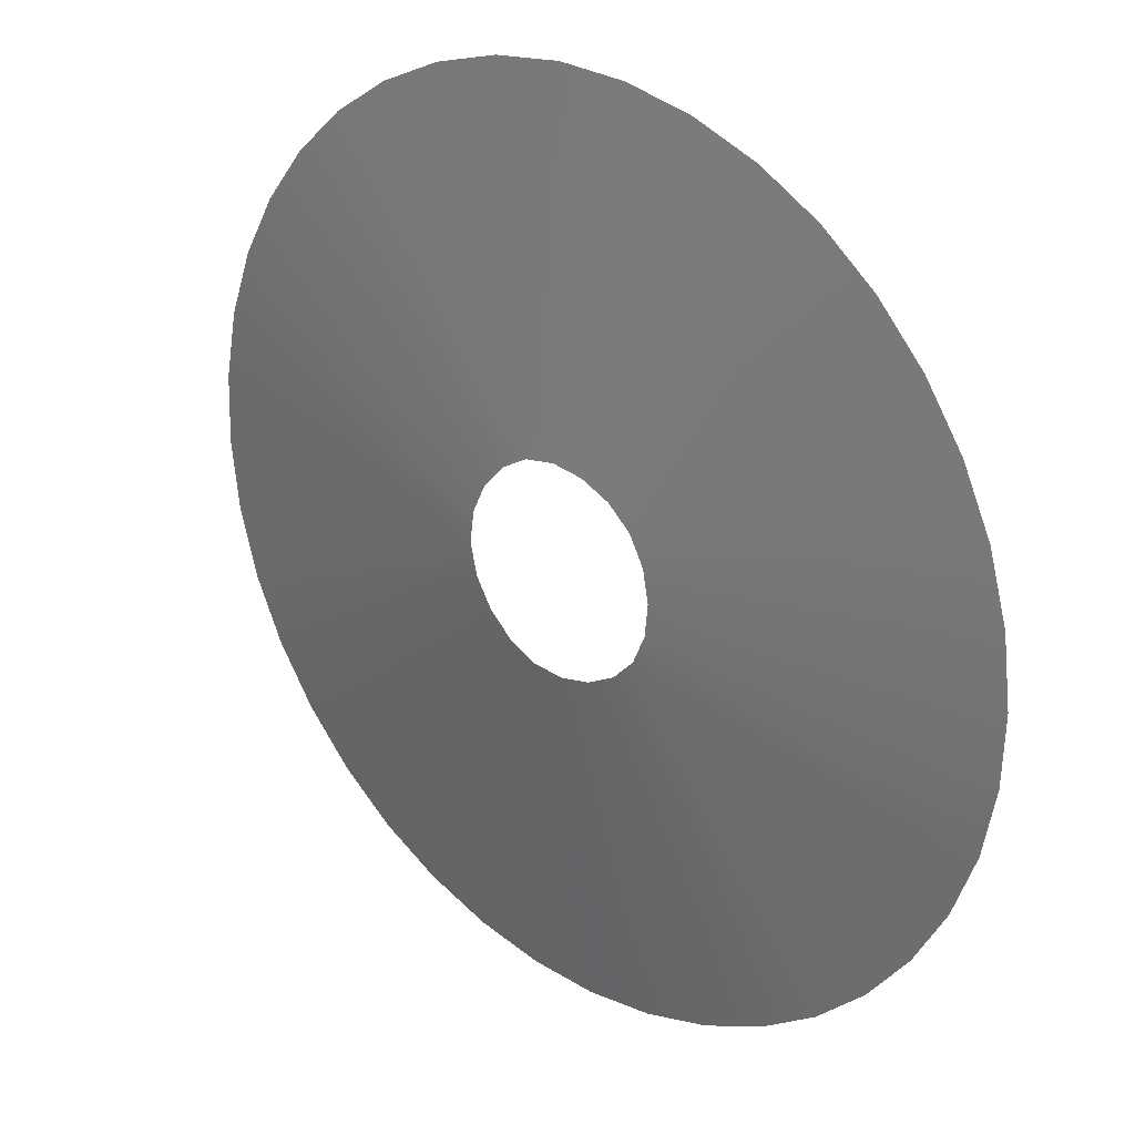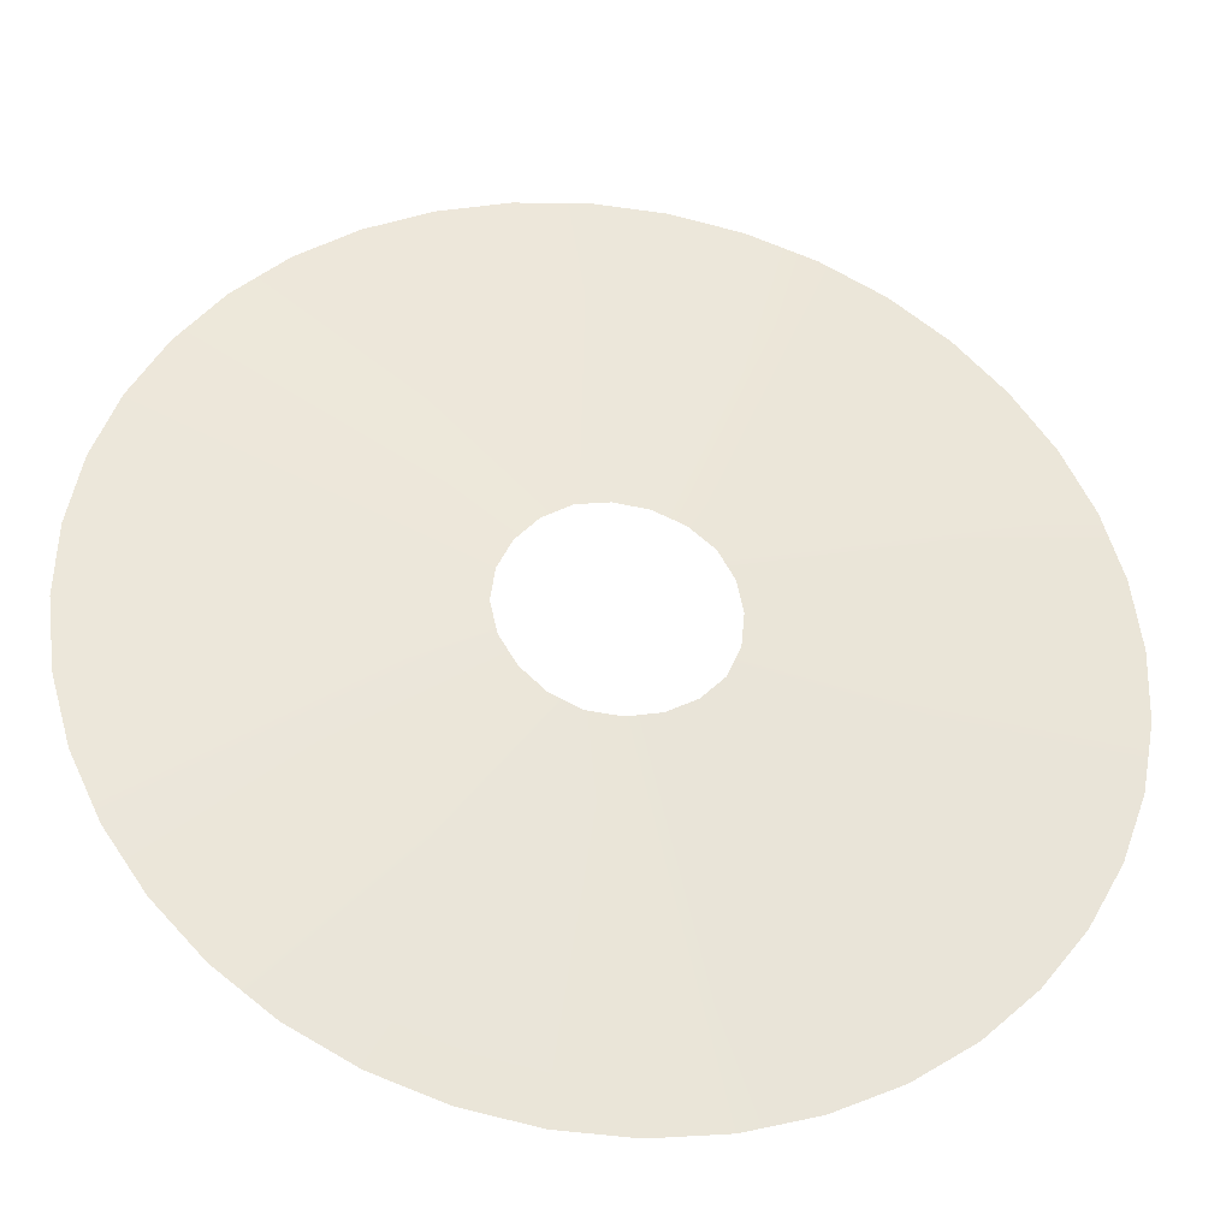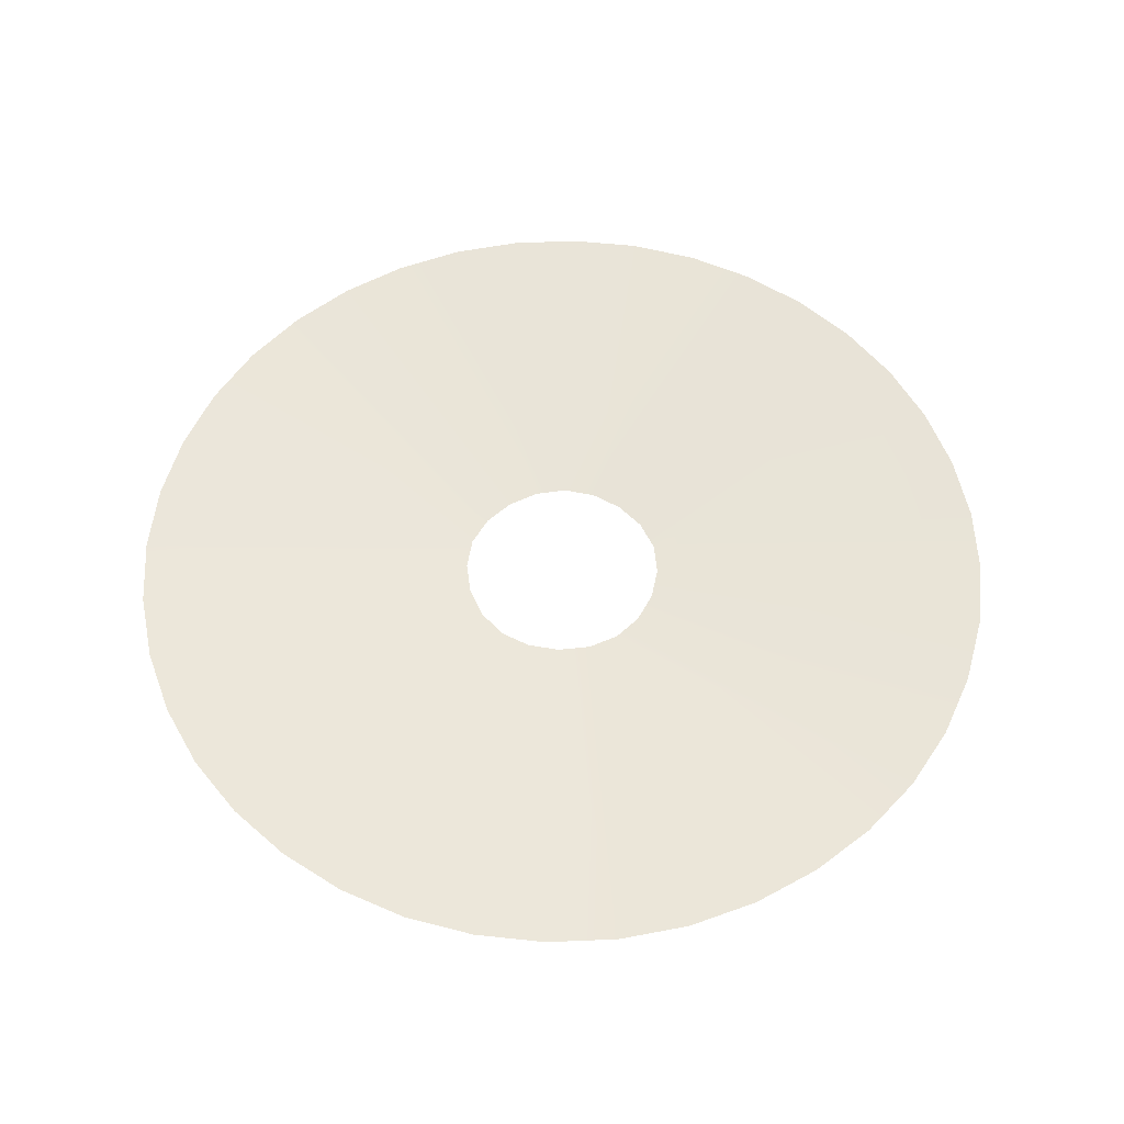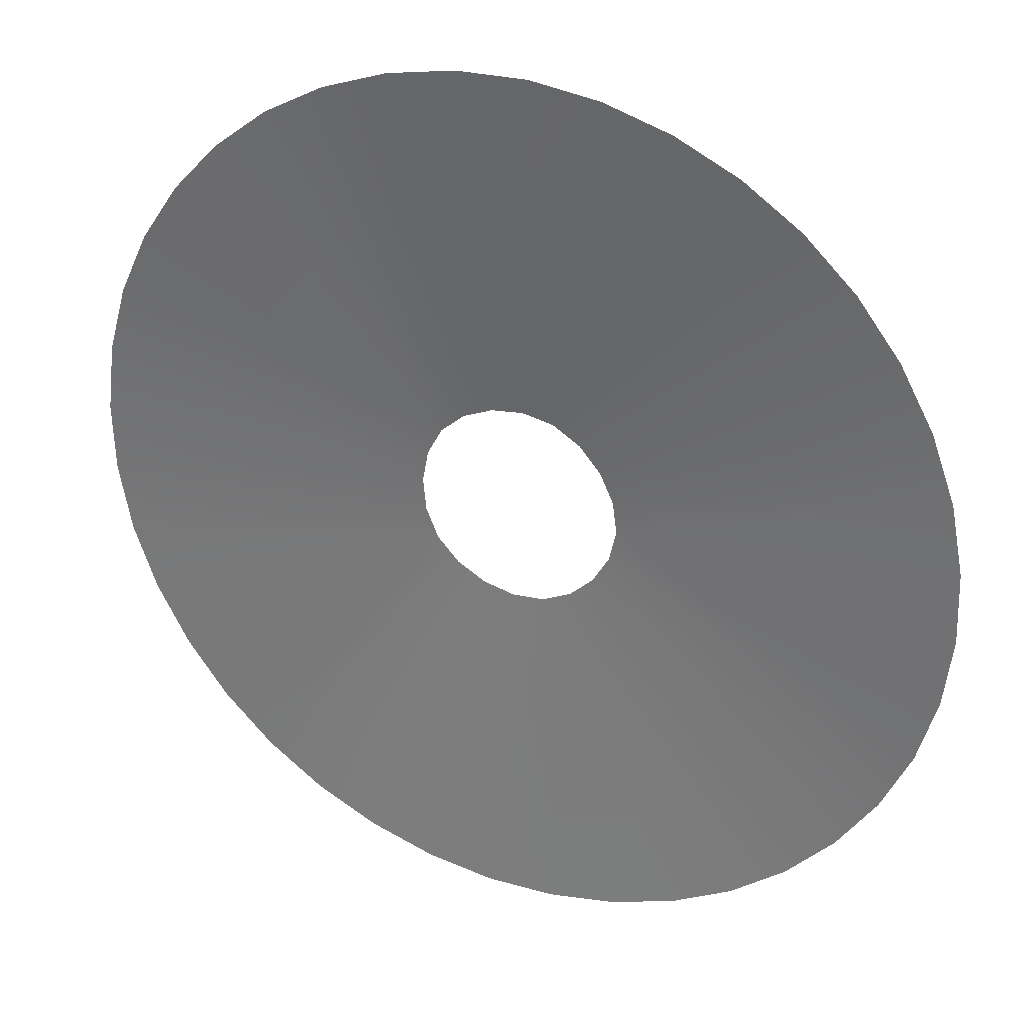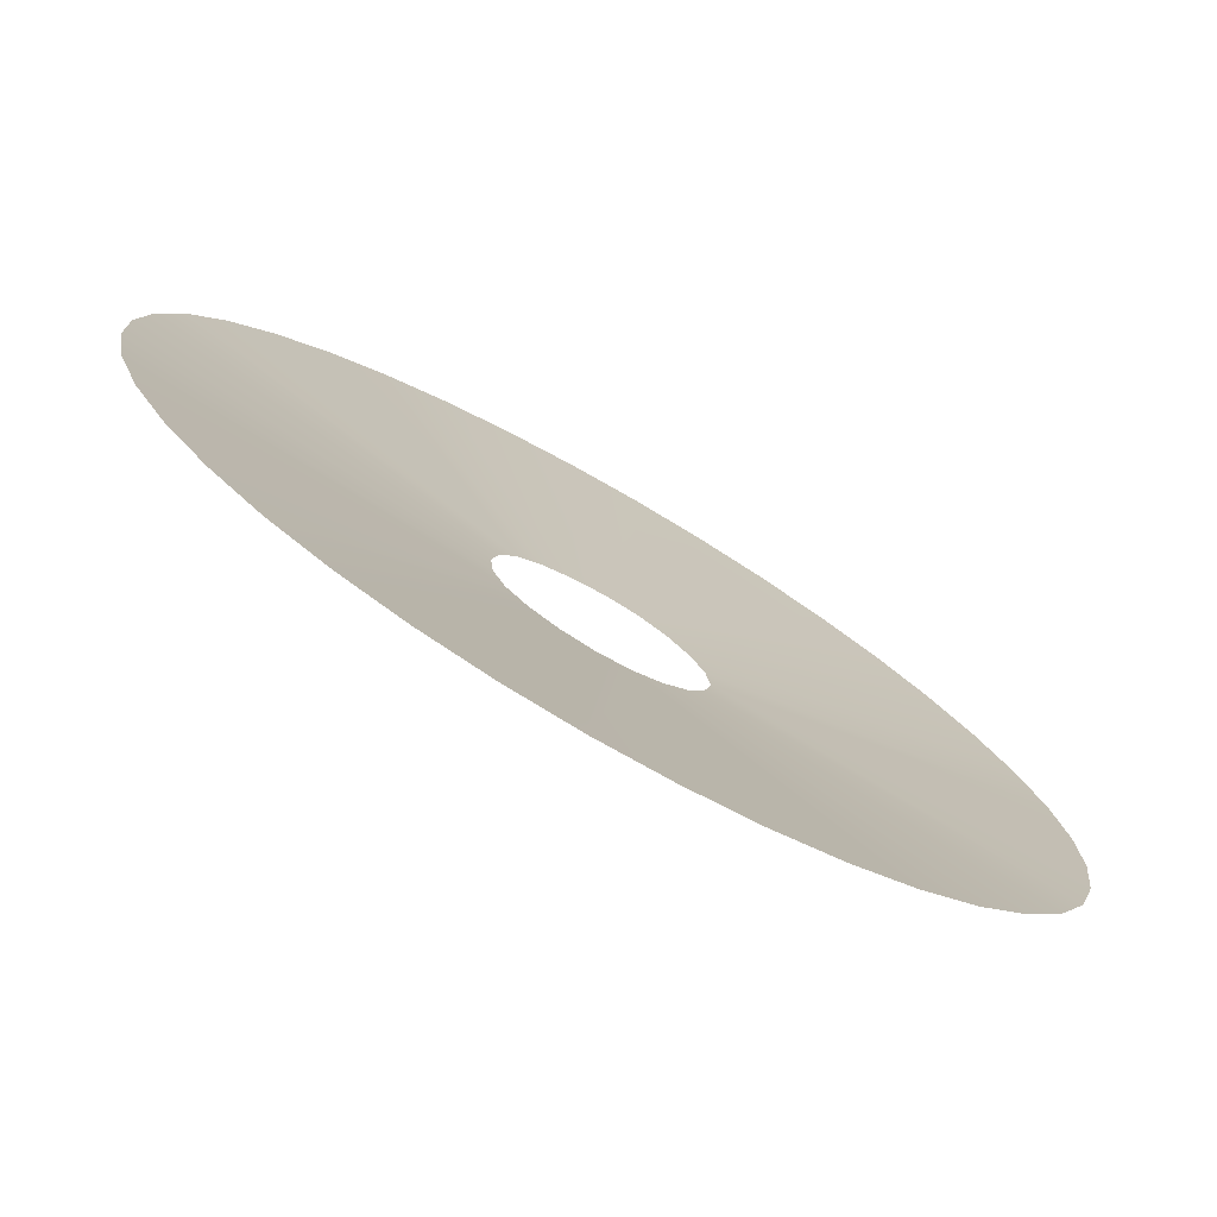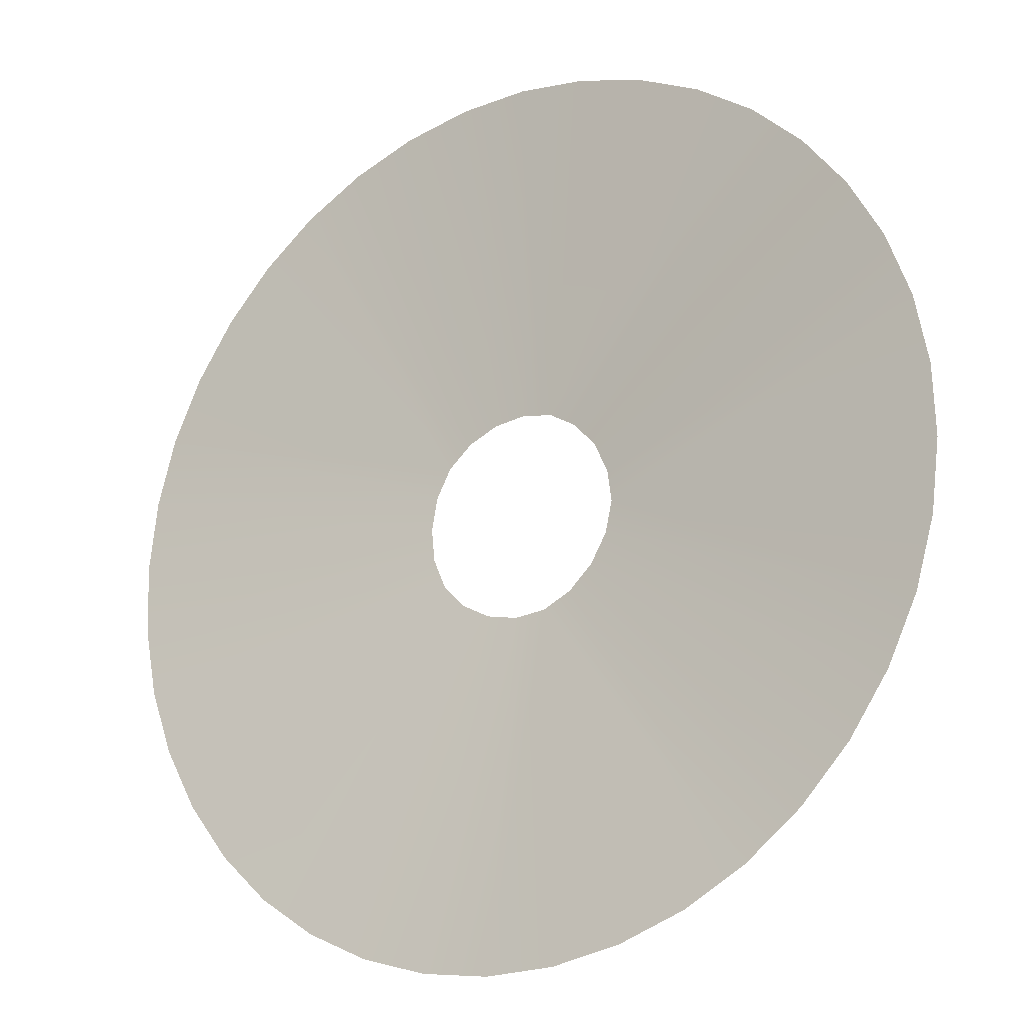
<metadata>
{"format":"obj","ext":"obj","renderer":"f3d","projection":"perspective","resolution":1024,"background":"white","views":[{"elev":27.4,"azim":-138.4,"up":"+Y"},{"elev":-33.8,"azim":170.9,"up":"+Y"},{"elev":56.3,"azim":53.3,"up":"+Z"},{"elev":30.2,"azim":24.9,"up":"+Y"},{"elev":-76.7,"azim":-29.8,"up":"+Y"},{"elev":-20.0,"azim":32.7,"up":"+Y"}]}
</metadata>
<code>
g ParticleMesh_Pulse_Facing
v 0.05463 0.1448 -0.01898
v 0.03146 0.6656 0.02005
v 0.1351 0.6523 0.01985
v 0.2355 0.6229 0.01959
v 0.3302 0.5785 0.01927
v 0.4167 0.52 0.01891
v 0.007751 0.1534 -0.01888
v -0.07296 0.6621 0.02017
v -0.04032 0.1474 -0.01884
v -0.1757 0.6424 0.02023
v -0.2741 0.6071 0.02021
v -0.08475 0.1281 -0.01886
v -0.3658 0.557 0.02011
v -0.1207 0.09686 -0.01895
v -0.4482 0.4928 0.01995
v -0.5197 0.4164 0.01971
v -0.5786 0.33 0.01942
v -0.6234 0.2356 0.01908
v -0.1434 0.05494 -0.0191
v -0.6523 0.1352 0.01868
v -0.1525 0.007364 -0.01929
v -0.6652 0.03143 0.01825
v -0.6621 -0.0731 0.0178
v -0.1479 -0.04086 -0.01951
v -0.6428 -0.1758 0.01733
v -0.1293 -0.08473 -0.01972
v -0.6072 -0.274 0.01686
v -0.5567 -0.3656 0.0164
v -0.4927 -0.4483 0.01596
v -0.4167 -0.52 0.01555
v -0.09645 -0.1192 -0.01991
v -0.3302 -0.5785 0.01518
v -0.05403 -0.1426 -0.02007
v -0.2355 -0.6229 0.01486
v -0.1351 -0.6523 0.0146
v -0.006739 -0.1532 -0.02018
v -0.03146 -0.6656 0.0144
v 0.04074 -0.149 -0.02023
v 0.07296 -0.6621 0.01428
v 0.1757 -0.6424 0.01423
v 0.2741 -0.6071 0.01425
v 0.3658 -0.557 0.01434
v 0.08373 -0.1284 -0.02019
v 0.4482 -0.4928 0.0145
v 0.1191 -0.09531 -0.0201
v 0.5197 -0.4164 0.01474
v 0.5786 -0.33 0.01503
v 0.1437 -0.05358 -0.01995
v 0.6234 -0.2356 0.01538
v 0.1544 -0.007141 -0.01977
v 0.6523 -0.1352 0.01577
v 0.6652 -0.03144 0.0162
v 0.6621 0.0731 0.01665
v 0.6428 0.1758 0.01712
v 0.1481 0.0401 -0.01956
v 0.6072 0.274 0.01759
v 0.1276 0.08396 -0.01934
v 0.5567 0.3656 0.01805
v 0.4927 0.4483 0.01849
v 0.09548 0.1203 -0.01914
v 0.4167 0.52 0.01891
v 0.09548 0.1203 -0.01914
v 0.09548 0.1203 -0.01914
v 0.05463 0.1448 -0.01898
v 0.4167 0.52 0.01891
g ParticleMesh_Pulse_Facing_0
f 3 2 1
f 1 4 3
f 1 5 4
f 1 6 5
f 7 1 2
f 2 8 7
f 8 9 7
f 9 8 10
f 9 10 11
f 12 9 11
f 12 11 13
f 13 14 12
f 14 13 15
f 14 15 16
f 14 16 17
f 17 18 14
f 19 14 18
f 18 20 19
f 21 19 20
f 20 22 21
f 22 23 21
f 23 24 21
f 24 23 25
f 25 26 24
f 26 25 27
f 26 27 28
f 26 28 29
f 29 30 26
f 31 26 30
f 30 32 31
f 32 33 31
f 33 32 34
f 34 35 33
f 36 33 35
f 36 35 37
f 37 38 36
f 38 37 39
f 38 39 40
f 38 40 41
f 41 42 38
f 43 38 42
f 42 44 43
f 45 43 44
f 45 44 46
f 45 46 47
f 47 48 45
f 48 47 49
f 49 50 48
f 50 49 51
f 50 51 52
f 50 52 53
f 53 54 50
f 55 50 54
f 54 56 55
f 56 57 55
f 56 58 57
f 58 59 57
f 60 57 59
f 62 59 61
f 65 64 63

</code>
